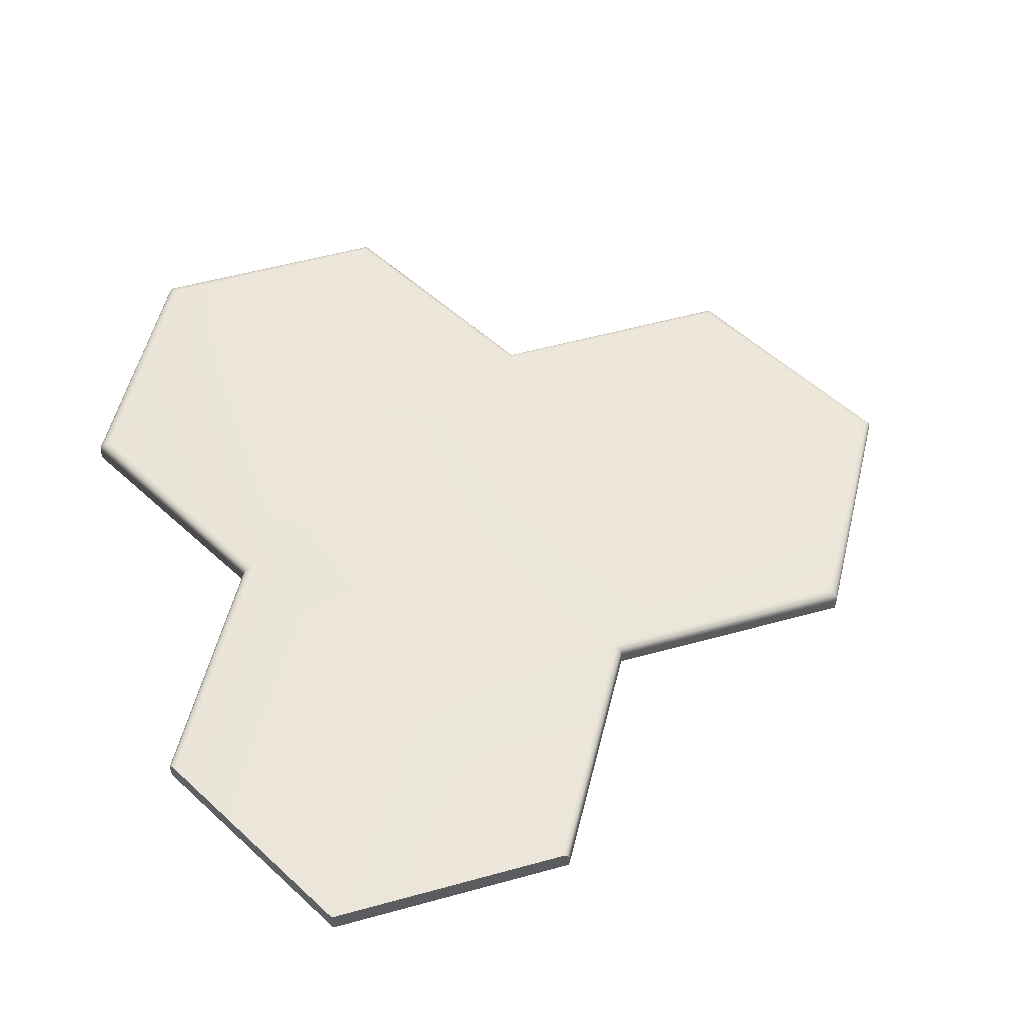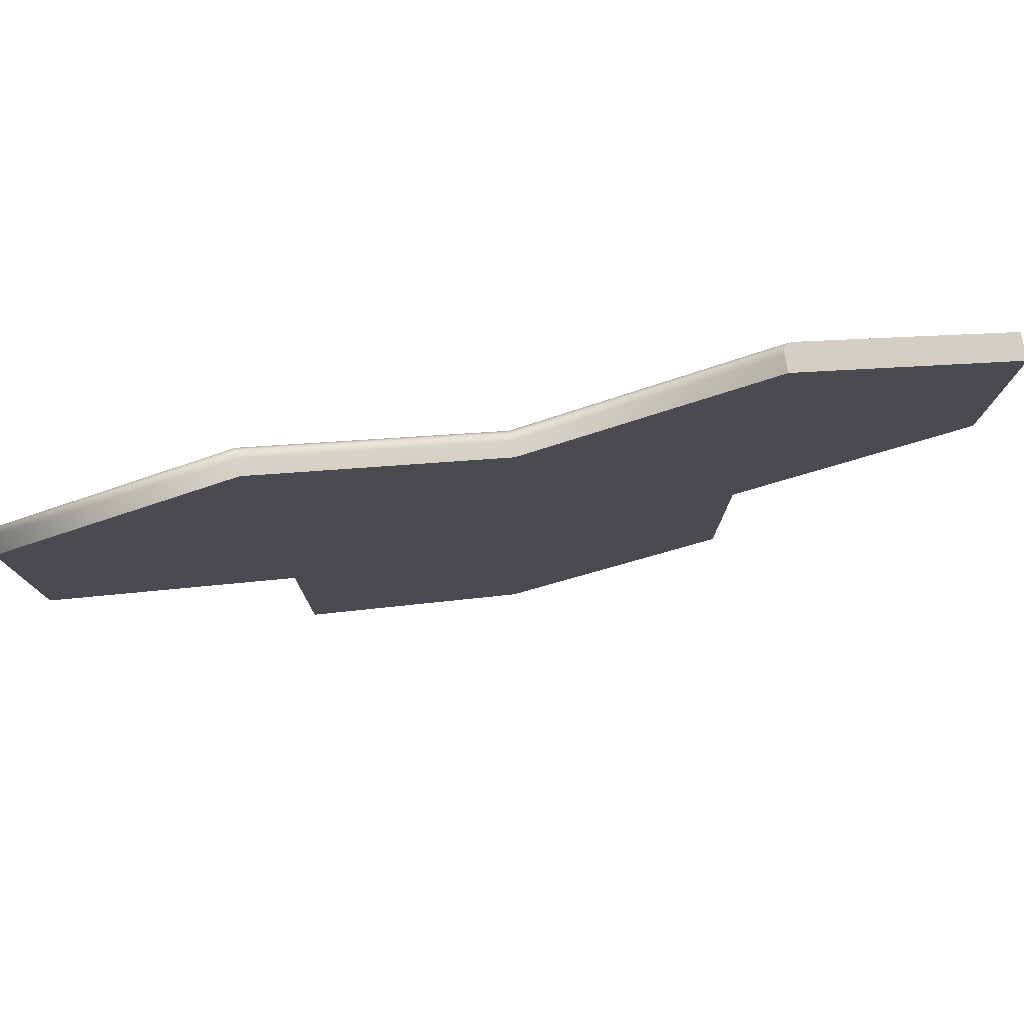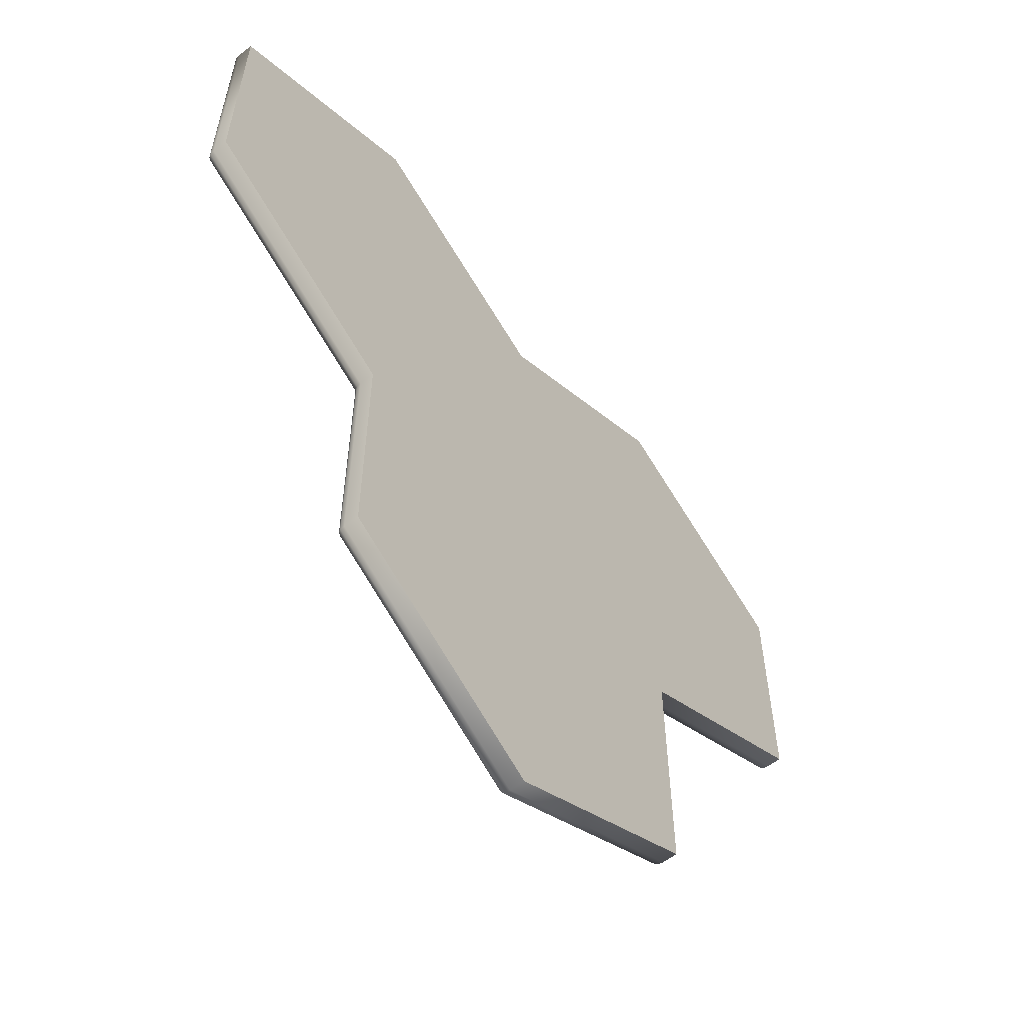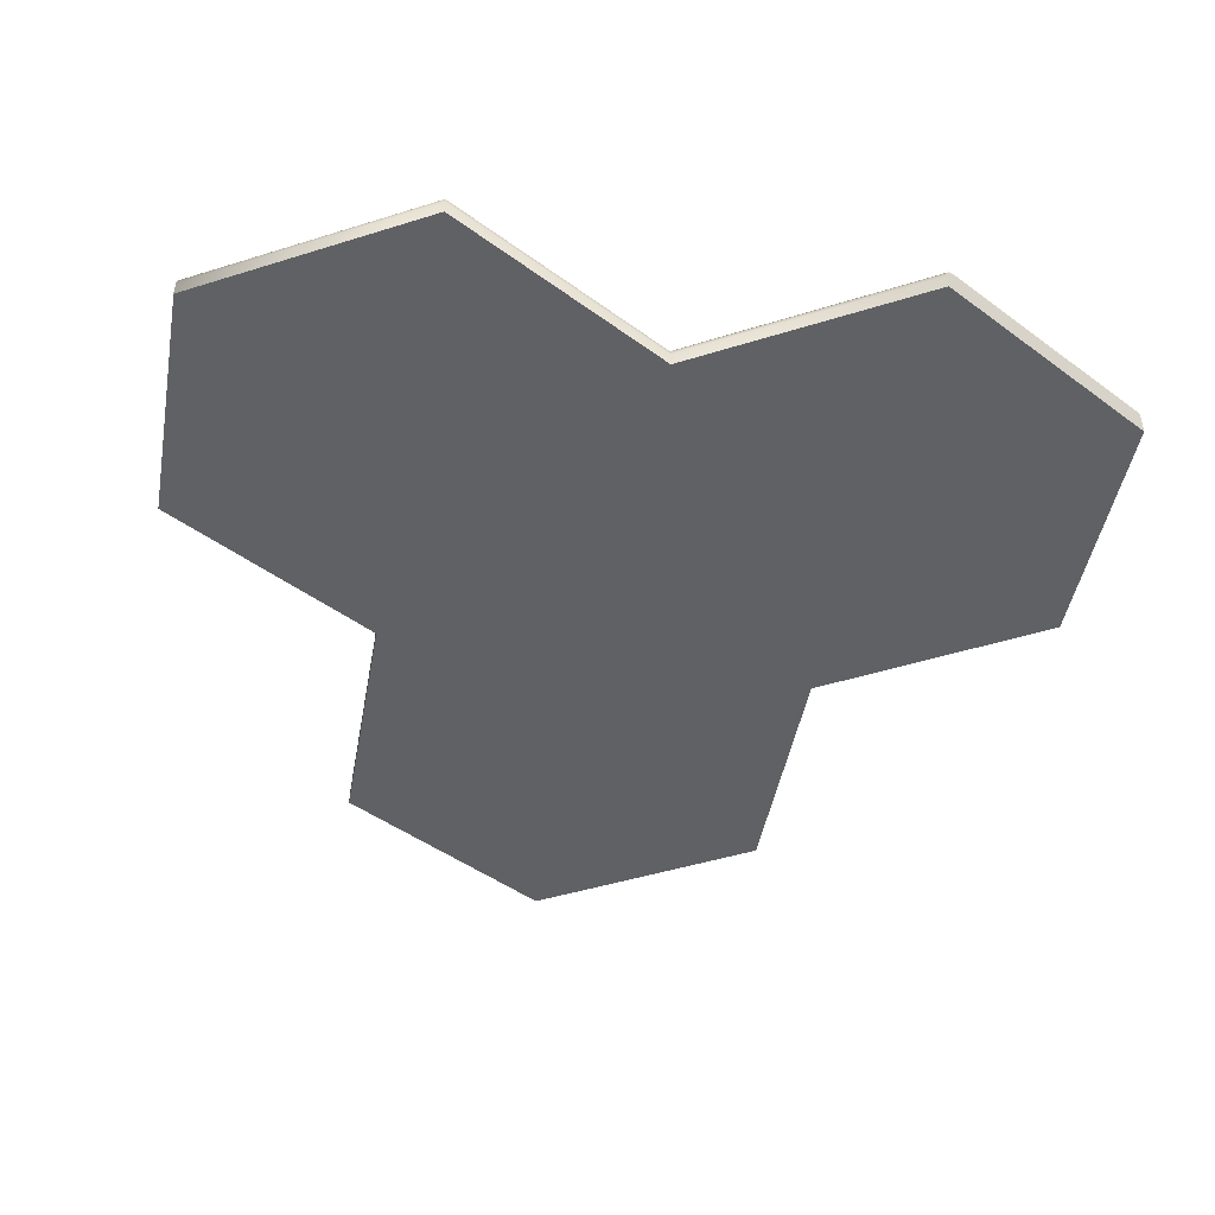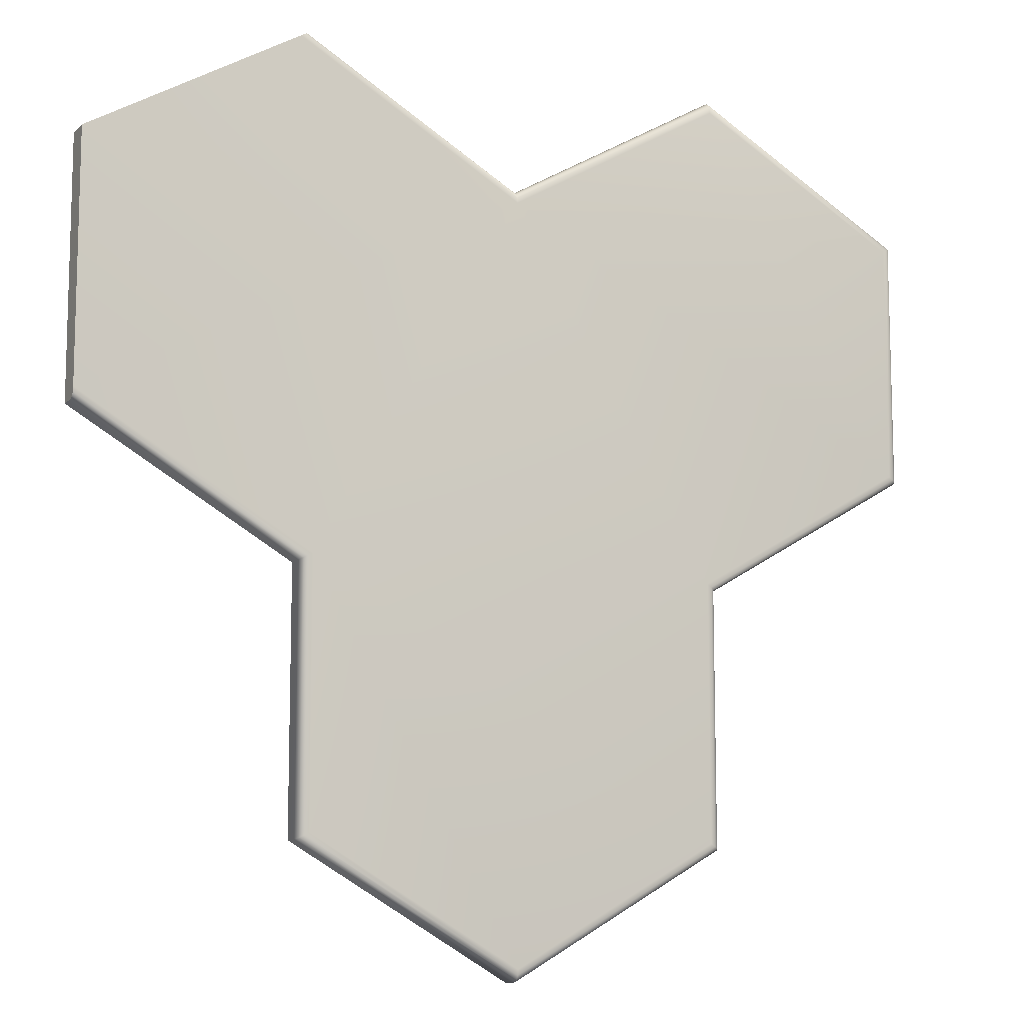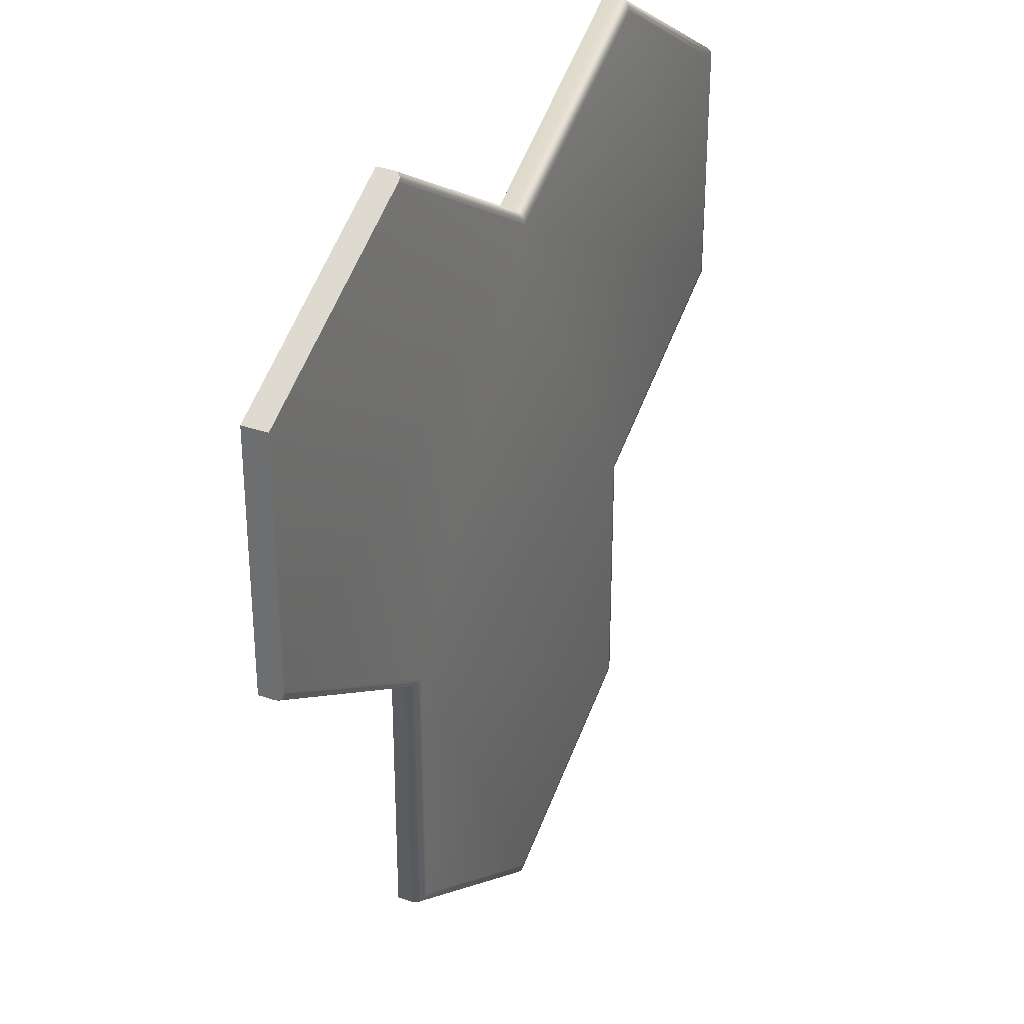
<metadata>
{"format":"obj","ext":"obj","renderer":"f3d","projection":"perspective","resolution":1024,"background":"white","views":[{"elev":55.5,"azim":73.9,"up":"+Y"},{"elev":79.5,"azim":-10.9,"up":"+Z"},{"elev":-59.8,"azim":-51.9,"up":"+Z"},{"elev":-45.9,"azim":-10.2,"up":"+Y"},{"elev":-10.7,"azim":153.9,"up":"+Z"},{"elev":31.8,"azim":116.5,"up":"+Z"}]}
</metadata>
<code>
v  34.1 0 69.05
v  68.19 0 49.37
v  68.19 3.937 49.37
v  34.1 2.265 69.05
v  35.54 3.937 68.22
v  34.91 3.833 68.58
v  34.46 3.519 68.84
v  34.19 2.997 69
v  68.19 0 9.997
v  68.19 2.265 9.997
v  68.19 2.997 10.1
v  68.19 3.519 10.41
v  68.19 3.833 10.94
v  68.19 3.937 11.67
v  34.1 2.265 -9.842
v  34.1 0 -9.842
v  34.1 2.265 -49.37
v  34.1 0 -49.37
v  0 2.265 -69.05
v  0 0 -69.05
v  -34.1 2.265 -49.37
v  -34.1 -0 -49.37
v  -34.1 2.265 -9.842
v  -34.1 -0 -9.842
v  -68.19 2.265 9.997
v  -68.19 -0 9.997
v  -68.19 2.265 49.37
v  -68.19 -0 49.37
v  -34.1 2.265 69.05
v  -34.1 -0 69.05
v  -0 2.265 49.37
v  -0 -0 49.37
v  -66.52 3.937 10.96
v  -66.52 3.937 48.4
v  -34.1 3.937 67.12
v  -0 3.937 47.44
v  32.42 3.937 -8.881
v  -32.42 3.937 -8.881
v  32.42 3.937 -48.4
v  0 3.937 -67.12
v  -32.42 3.937 -48.4
v  33.99 2.997 -9.782
v  33.99 2.997 -49.31
v  0 2.997 -68.93
v  -33.99 2.997 -49.31
v  -33.99 2.997 -9.782
v  -68.09 2.997 10.06
v  -68.09 2.997 49.31
v  -34.1 2.997 68.93
v  -0 2.997 49.25
v  33.68 3.519 -9.602
v  33.16 3.833 -9.302
v  33.68 3.519 -49.13
v  33.16 3.833 -48.82
v  0 3.519 -68.57
v  0 3.833 -67.97
v  -33.68 3.519 -49.13
v  -33.15 3.833 -48.82
v  -33.68 3.519 -9.602
v  -33.16 3.833 -9.302
v  -67.77 3.519 10.24
v  -67.25 3.833 10.54
v  -67.77 3.519 49.13
v  -67.25 3.833 48.82
v  -34.1 3.519 68.57
v  -34.1 3.833 67.97
v  -0 3.519 48.88
v  -0 3.833 48.28
g Shape002
f 1 2 3 4
f 3 5 6 7
f 3 7 8 4
f 9 10 11 12
f 9 12 13 14
f 2 9 14 3
f 15 10 9 16
f 17 15 16 18
f 19 17 18 20
f 21 19 20 22
f 23 21 22 24
f 25 23 24 26
f 27 25 26 28
f 29 27 28 30
f 31 29 30 32
f 4 31 32 1
f 20 18 16 22
f 24 22 16 32
f 2 1 32 9
f 16 9 32
f 26 24 32 30
f 26 30 28
f 33 34 35 36
f 36 5 3 14
f 36 14 37 38
f 37 39 40 41
f 37 41 38
f 33 36 38
f 11 10 15 42
f 42 15 17 43
f 43 17 19 44
f 44 19 21 45
f 45 21 23 46
f 46 23 25 47
f 47 25 27 48
f 48 27 29 49
f 49 29 31 50
f 50 31 4 8
f 12 11 42 51
f 13 12 51 52
f 14 13 52 37
f 51 42 43 53
f 52 51 53 54
f 37 52 54 39
f 53 43 44 55
f 54 53 55 56
f 39 54 56 40
f 55 44 45 57
f 56 55 57 58
f 40 56 58 41
f 57 45 46 59
f 58 57 59 60
f 41 58 60 38
f 59 46 47 61
f 60 59 61 62
f 38 60 62 33
f 61 47 48 63
f 62 61 63 64
f 33 62 64 34
f 63 48 49 65
f 64 63 65 66
f 34 64 66 35
f 65 49 50 67
f 66 65 67 68
f 35 66 68 36
f 67 50 8 7
f 68 67 7 6
f 36 68 6 5

</code>
